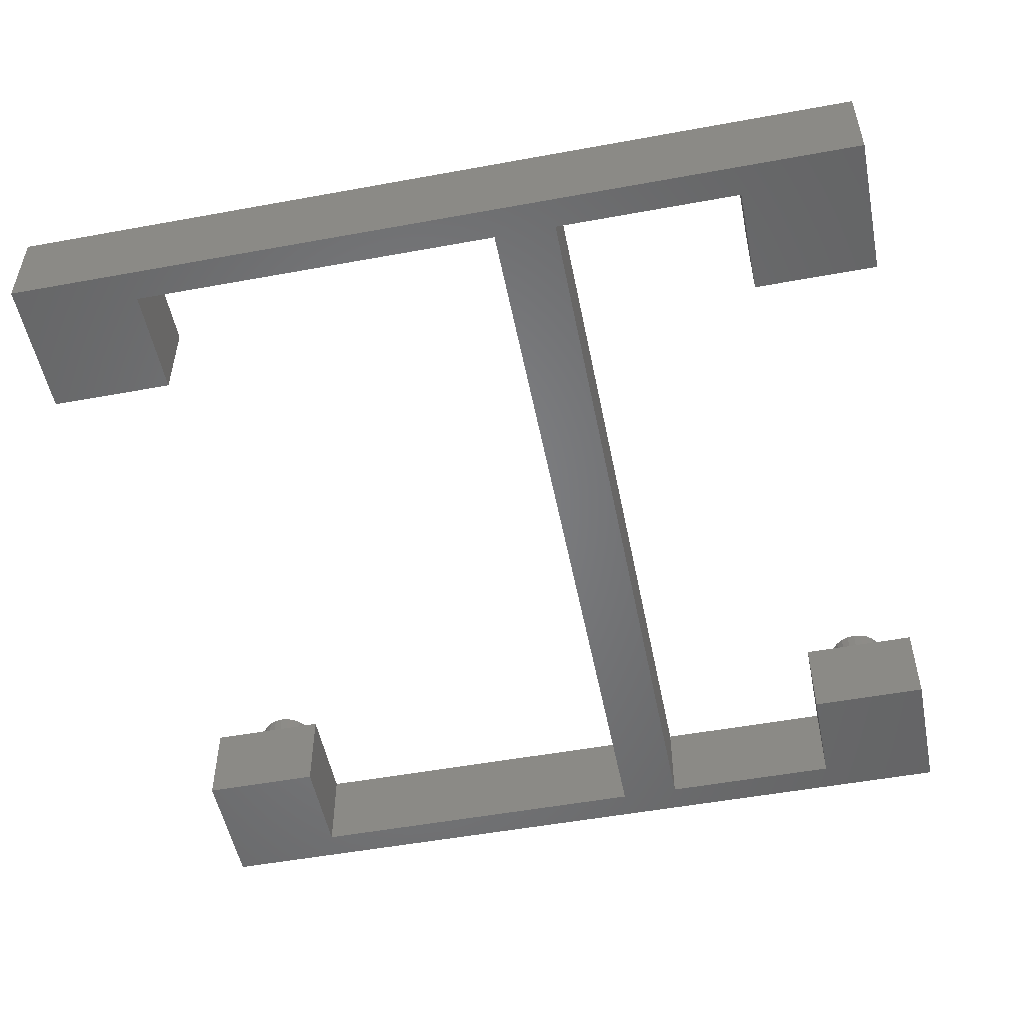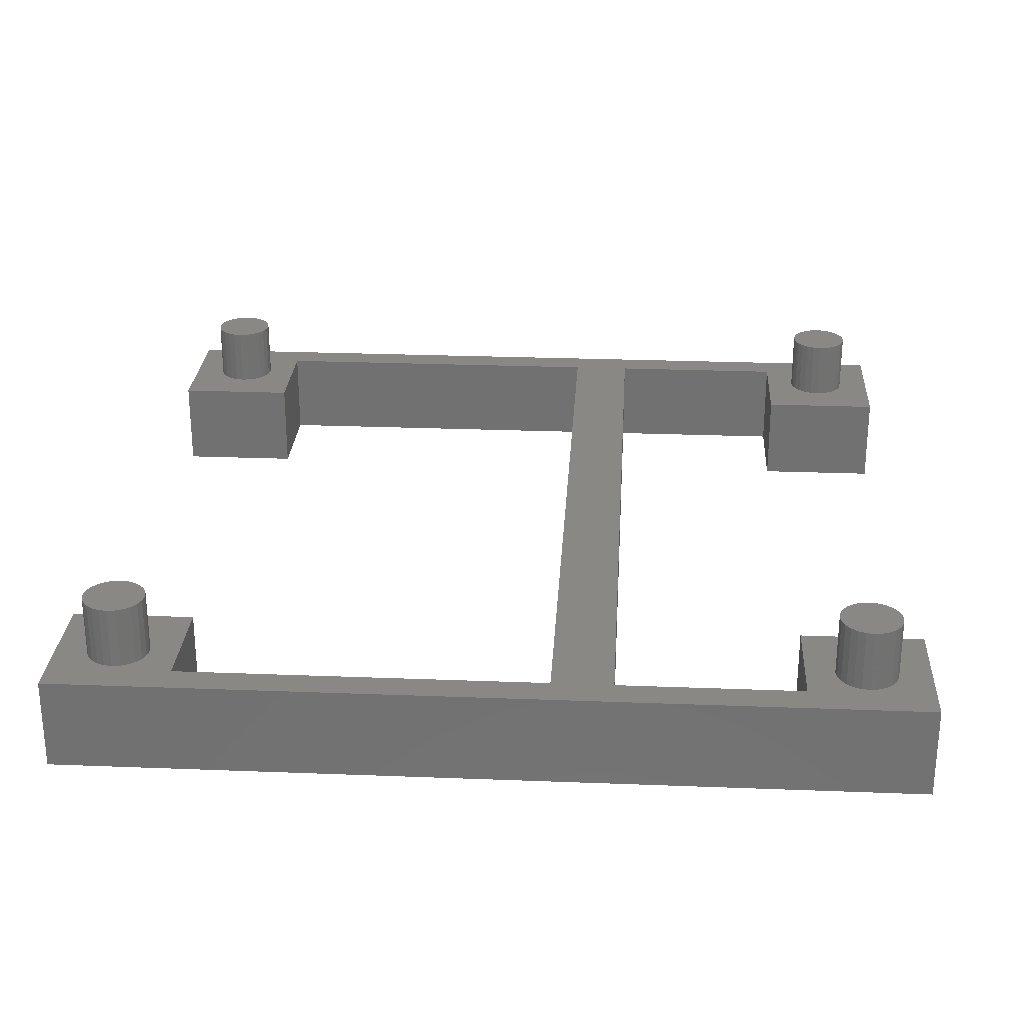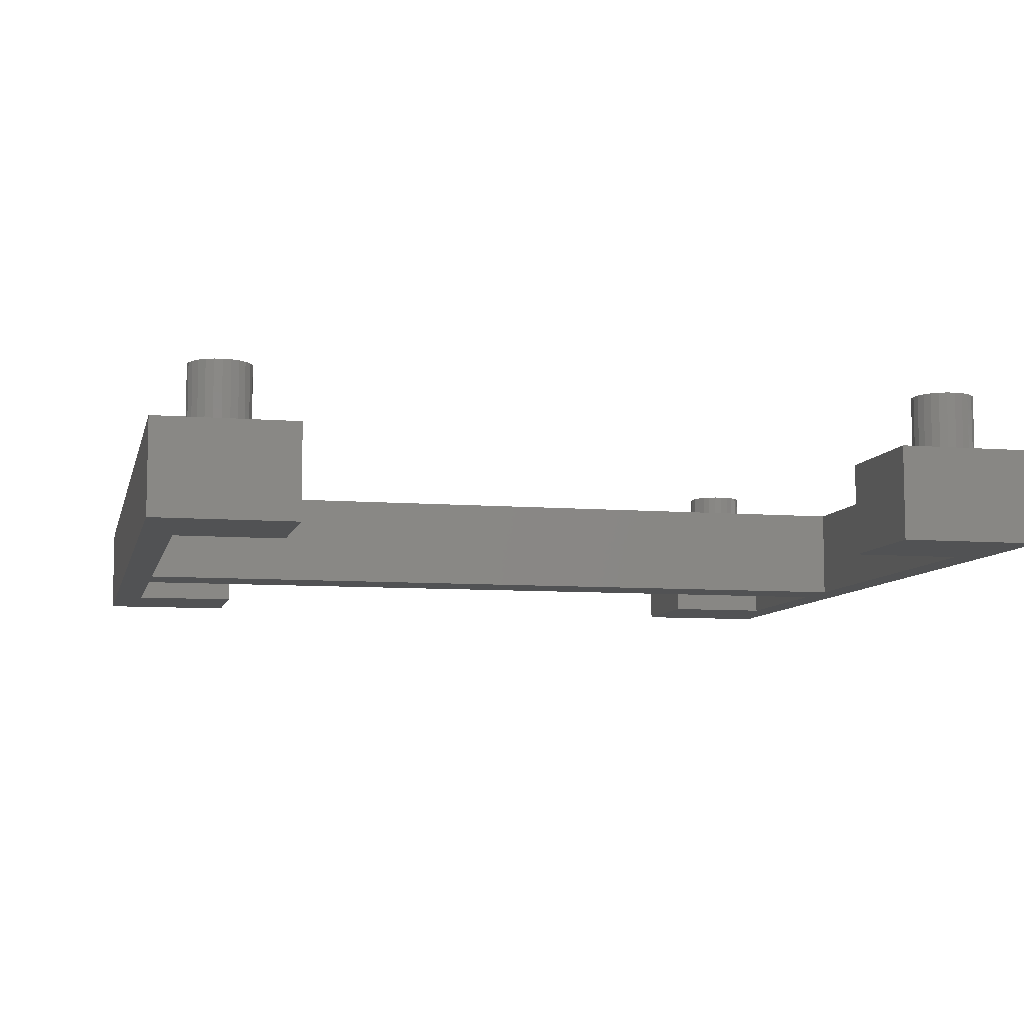
<metadata>
{"format":"stl","ext":"stl","renderer":"f3d","projection":"perspective","resolution":1024,"background":"white","views":[{"elev":-52.2,"azim":11.2,"up":"+Z"},{"elev":26.3,"azim":3.5,"up":"+Z"},{"elev":-8.0,"azim":-102.7,"up":"+Z"}]}
</metadata>
<code>
# stl→obj: 351 verts, 698 faces
v 47.52 104.1 5
v 47.26 104.1 3
v 47.52 104.1 3
v 47.26 104.1 5
v 24.07 127.9 5
v 23.86 127.8 3
v 24.07 127.9 3
v 23.86 127.8 5
v 47.31 127.7 5
v 47.26 127.7 3
v 47.31 127.7 3
v 47.26 127.7 5
v 23.1 127.7 5
v 22.86 127.8 3
v 23.1 127.7 3
v 22.86 127.8 5
v 22.39 105.3 0
v 22.39 104.8 0
v 22.36 105.1 0
v 22.49 105.6 0
v 22.49 104.6 0
v 22.65 105.8 0
v 22.65 104.3 0
v 22.86 104.2 0
v 22.86 105.9 0
v 23.1 106 0
v 23.1 104.1 0
v 23.31 106 0
v 23.36 104.1 0
v 23.36 106.1 0
v 23.62 106 0
v 23.62 104.1 0
v 23.86 105.9 0
v 23.86 104.2 0
v 24.07 105.8 0
v 24.07 104.3 0
v 24.23 105.6 0
v 24.23 104.6 0
v 24.32 105.3 0
v 24.32 104.8 0
v 24.36 105.1 0
v 23.62 127.7 3
v 23.62 127.7 5
v 22.65 129.4 5
v 22.86 129.5 3
v 22.65 129.4 3
v 22.86 129.5 5
v 47.26 129.7 5
v 47.52 129.6 3
v 47.26 129.7 3
v 47.52 129.6 5
v 24.36 128.7 3
v 24.32 128.4 5
v 24.32 128.4 3
v 24.36 128.7 5
v 23.36 129.7 5
v 23.62 129.6 3
v 23.36 129.7 3
v 23.62 129.6 5
v 24.07 129.4 3
v 24.23 129.2 5
v 24.23 129.2 3
v 24.07 129.4 5
v 25.31 126.4 3
v 21.31 126.4 0
v 25.31 126.4 0
v 21.31 126.4 3
v 22.36 128.7 5
v 22.39 128.4 3
v 22.39 128.4 5
v 22.36 128.7 3
v 23.36 127.7 5
v 23.31 127.7 3
v 23.36 127.7 3
v 23.31 127.7 5
v 22.49 128.2 3
v 22.49 128.2 5
v 47.97 127.9 5
v 47.82 127.8 3
v 47.97 127.9 3
v 47.82 127.8 5
v 22.39 128.9 5
v 22.39 128.9 3
v 48.13 129.2 3
v 48.22 128.9 5
v 48.22 128.9 3
v 48.13 129.2 5
v 47.76 129.5 3
v 47.76 129.5 5
v 46.29 128.9 5
v 46.26 128.7 3
v 46.26 128.7 5
v 46.29 128.9 3
v 24.32 128.9 3
v 24.32 128.9 5
v 47.97 129.4 3
v 47.97 129.4 5
v 39.31 129.9 0
v 39.31 103.9 3
v 39.31 103.9 0
v 39.31 129.9 3
v 23.86 129.5 5
v 23.86 129.5 3
v 48.26 128.7 5
v 48.26 128.7 3
v 48.13 128.2 3
v 48.13 128.2 5
v 47.76 127.8 5
v 47.52 127.7 3
v 47.76 127.8 3
v 47.52 127.7 5
v 46.29 128.9 0
v 46.29 128.4 0
v 46.26 128.7 0
v 46.55 129.4 0
v 46.39 128.2 0
v 46.55 127.9 0
v 46.76 129.5 0
v 46.76 127.8 0
v 47 129.6 0
v 47 127.7 0
v 47.26 129.7 0
v 47.26 127.7 0
v 47.52 129.6 0
v 47.52 127.7 0
v 47.76 129.5 0
v 47.97 127.9 0
v 47.97 129.4 0
v 48.13 129.2 0
v 48.13 128.2 0
v 48.22 128.9 0
v 48.22 128.4 0
v 48.26 128.7 0
v 24.23 128.2 3
v 24.23 128.2 5
v 45.31 129.9 3
v 45.31 126.4 0
v 45.31 126.4 3
v 45.31 129.9 0
v 48.22 128.4 3
v 48.22 128.4 5
v 46.29 105.3 0
v 46.29 104.8 0
v 46.26 105.1 0
v 46.39 105.6 0
v 46.39 104.6 0
v 46.55 105.8 0
v 46.44 104.5 0
v 46.55 104.3 0
v 46.76 105.9 0
v 46.76 104.2 0
v 47 106 0
v 47 104.1 0
v 47.26 106.1 0
v 47.26 104.1 0
v 47.31 106 0
v 47.52 104.1 0
v 47.52 106 0
v 47.76 105.9 0
v 47.76 104.2 0
v 47.82 105.9 0
v 47.97 104.3 0
v 47.97 105.8 0
v 48.13 105.6 0
v 48.13 104.6 0
v 48.22 105.3 0
v 48.22 104.8 0
v 48.26 105.1 0
v 22.39 128.9 0
v 22.39 128.4 0
v 22.36 128.7 0
v 22.49 129.2 0
v 22.49 128.2 0
v 22.65 129.4 0
v 22.65 127.9 0
v 22.86 127.8 0
v 22.86 129.5 0
v 23.1 129.6 0
v 23.1 127.7 0
v 23.36 129.7 0
v 23.31 127.7 0
v 23.36 127.7 0
v 23.62 129.6 0
v 23.62 127.7 0
v 23.86 129.5 0
v 23.86 127.8 0
v 24.07 129.4 0
v 24.07 127.9 0
v 24.23 129.2 0
v 24.23 128.2 0
v 24.32 128.9 0
v 24.32 128.4 0
v 24.36 128.7 0
v 47 127.7 3
v 47 127.7 5
v 23.1 129.6 5
v 23.1 129.6 3
v 49.31 130.9 0
v 49.31 126.4 3
v 49.31 126.4 0
v 49.31 130.9 3
v 46.29 128.4 5
v 46.39 128.2 3
v 46.39 128.2 5
v 46.29 128.4 3
v 21.31 130.9 3
v 21.31 130.9 0
v 22.49 129.2 5
v 22.49 129.2 3
v 46.55 127.9 3
v 46.55 127.9 5
v 23.86 105.9 5
v 24.07 105.8 3
v 23.86 105.9 3
v 24.07 105.8 5
v 46.39 129.2 5
v 46.39 129.2 3
v 47 129.6 5
v 47 129.6 3
v 46.55 129.4 5
v 46.44 129.2 3
v 46.44 129.2 5
v 46.55 129.4 3
v 45.31 107.4 3
v 45.31 103.9 0
v 45.31 103.9 3
v 45.31 107.4 0
v 22.54 102.9 3
v 21.31 107.4 3
v 21.31 102.9 3
v 22.36 105.1 3
v 22.39 104.8 3
v 22.49 104.6 3
v 22.65 104.3 3
v 22.86 104.2 3
v 23.1 104.1 3
v 23.36 104.1 3
v 25.31 103.9 3
v 49.31 102.9 3
v 23.62 104.1 3
v 23.86 104.2 3
v 24.07 104.3 3
v 24.23 104.6 3
v 24.32 104.8 3
v 24.36 105.1 3
v 37.31 103.9 3
v 37.31 129.9 3
v 46.76 104.2 3
v 46.55 104.3 3
v 46.44 104.5 3
v 46.39 104.6 3
v 46.29 104.8 3
v 46.26 105.1 3
v 47 104.1 3
v 47.76 104.2 3
v 47.97 104.3 3
v 48.13 104.6 3
v 48.22 104.8 3
v 48.26 105.1 3
v 46.76 105.9 3
v 49.31 107.4 3
v 46.55 105.8 3
v 46.39 105.6 3
v 46.29 105.3 3
v 47 106 3
v 47.26 106.1 3
v 47.31 106 3
v 47.52 106 3
v 47.76 105.9 3
v 47.82 105.9 3
v 47.97 105.8 3
v 48.13 105.6 3
v 48.22 105.3 3
v 22.65 127.9 3
v 46.76 127.8 3
v 23.53 130.9 3
v 25.31 129.9 3
v 46.76 129.5 3
v 22.86 105.9 3
v 25.31 107.4 3
v 22.65 105.8 3
v 22.49 105.6 3
v 22.39 105.3 3
v 23.1 106 3
v 23.31 106 3
v 23.36 106.1 3
v 23.62 106 3
v 24.23 105.6 3
v 24.32 105.3 3
v 49.31 107.4 0
v 49.31 102.9 0
v 46.76 104.2 5
v 46.55 104.3 5
v 26.82 129.9 0
v 37.31 129.9 0
v 25.31 129.9 0
v 25.31 107.4 0
v 21.31 107.4 0
v 25.31 103.9 0
v 26.74 103.9 0
v 37.31 103.9 0
v 46.76 127.8 5
v 46.76 129.5 5
v 22.65 127.9 5
v 21.31 102.9 0
v 47 104.1 5
v 47.76 104.2 5
v 46.55 105.8 5
v 46.39 105.6 5
v 46.44 104.5 5
v 24.07 104.3 5
v 23.86 104.2 5
v 48.22 105.3 5
v 48.13 105.6 5
v 47 106 5
v 47.26 106.1 5
v 47.82 105.9 5
v 47.97 105.8 5
v 24.23 104.6 5
v 24.36 105.1 5
v 24.32 105.3 5
v 22.39 104.8 5
v 22.39 105.3 5
v 22.36 105.1 5
v 22.49 104.6 5
v 22.49 105.6 5
v 22.65 104.3 5
v 22.65 105.8 5
v 22.86 104.2 5
v 22.86 105.9 5
v 23.1 104.1 5
v 23.1 106 5
v 23.36 104.1 5
v 23.31 106 5
v 23.36 106.1 5
v 23.62 104.1 5
v 23.62 106 5
v 24.23 105.6 5
v 24.32 104.8 5
v 47.31 106 5
v 47.52 106 5
v 46.29 104.8 5
v 46.29 105.3 5
v 46.26 105.1 5
v 46.39 104.6 5
v 46.76 105.9 5
v 47.76 105.9 5
v 47.97 104.3 5
v 48.13 104.6 5
v 48.22 104.8 5
v 48.26 105.1 5
f 1 2 3
f 2 1 4
f 5 6 7
f 6 5 8
f 9 10 11
f 10 9 12
f 13 14 15
f 14 13 16
f 17 18 19
f 18 17 20
f 18 20 21
f 21 20 22
f 21 22 23
f 23 22 24
f 24 22 25
f 24 25 26
f 24 26 27
f 27 26 28
f 27 28 29
f 29 28 30
f 29 30 31
f 29 31 32
f 32 31 33
f 32 33 34
f 34 33 35
f 34 35 36
f 36 35 37
f 36 37 38
f 38 37 39
f 38 39 40
f 40 39 41
f 8 42 6
f 42 8 43
f 44 45 46
f 45 44 47
f 48 49 50
f 49 48 51
f 52 53 54
f 53 52 55
f 56 57 58
f 57 56 59
f 60 61 62
f 61 60 63
f 64 65 66
f 65 64 67
f 68 69 70
f 69 68 71
f 72 73 74
f 73 72 75
f 70 76 77
f 76 70 69
f 78 79 80
f 79 78 81
f 82 71 68
f 71 82 83
f 84 85 86
f 85 84 87
f 51 88 49
f 88 51 89
f 90 91 92
f 91 90 93
f 94 55 52
f 55 94 95
f 89 96 88
f 96 89 97
f 98 99 100
f 99 98 101
f 102 60 103
f 60 102 63
f 96 87 84
f 87 96 97
f 86 104 105
f 104 86 85
f 106 78 80
f 78 106 107
f 108 109 110
f 109 108 111
f 112 113 114
f 113 112 115
f 113 115 116
f 116 115 117
f 117 115 118
f 117 118 119
f 119 118 120
f 119 120 121
f 121 120 122
f 121 122 123
f 123 122 124
f 123 124 125
f 125 124 126
f 125 126 127
f 127 126 128
f 127 128 129
f 127 129 130
f 130 129 131
f 130 131 132
f 132 131 133
f 81 110 79
f 110 81 108
f 134 5 7
f 5 134 135
f 136 137 138
f 137 136 139
f 140 107 106
f 107 140 141
f 59 103 57
f 103 59 102
f 142 143 144
f 143 142 145
f 143 145 146
f 146 145 147
f 146 147 148
f 148 147 149
f 149 147 150
f 149 150 151
f 151 150 152
f 151 152 153
f 153 152 154
f 153 154 155
f 155 154 156
f 155 156 157
f 157 156 158
f 157 158 159
f 157 159 160
f 160 159 161
f 160 161 162
f 162 161 163
f 162 163 164
f 162 164 165
f 165 164 166
f 165 166 167
f 167 166 168
f 111 11 109
f 11 111 9
f 169 170 171
f 170 169 172
f 170 172 173
f 173 172 174
f 173 174 175
f 175 174 176
f 176 174 177
f 176 177 178
f 176 178 179
f 179 178 180
f 179 180 181
f 181 180 182
f 182 180 183
f 182 183 184
f 184 183 185
f 184 185 186
f 186 185 187
f 186 187 188
f 188 187 189
f 188 189 190
f 190 189 191
f 190 191 192
f 192 191 193
f 12 194 10
f 194 12 195
f 54 135 134
f 135 54 53
f 196 58 197
f 58 196 56
f 198 199 200
f 199 198 201
f 202 203 204
f 203 202 205
f 62 95 94
f 95 62 61
f 206 65 67
f 65 206 207
f 199 137 200
f 137 199 138
f 92 205 202
f 205 92 91
f 208 83 82
f 83 208 209
f 44 209 208
f 209 44 46
f 204 210 211
f 210 204 203
f 212 213 214
f 213 212 215
f 136 98 139
f 98 136 101
f 47 197 45
f 197 47 196
f 216 93 90
f 93 216 217
f 105 141 140
f 141 105 104
f 218 50 219
f 50 218 48
f 220 221 222
f 221 220 223
f 224 225 226
f 225 224 227
f 228 229 230
f 229 228 231
f 231 228 232
f 232 228 233
f 233 228 234
f 234 228 235
f 235 228 236
f 236 228 237
f 237 228 238
f 238 228 239
f 237 238 240
f 240 238 241
f 241 238 242
f 242 238 243
f 243 238 244
f 244 238 245
f 238 239 246
f 246 239 99
f 246 99 247
f 99 239 226
f 226 239 248
f 226 248 249
f 226 249 250
f 226 250 251
f 226 251 252
f 226 252 224
f 224 252 253
f 248 239 254
f 254 239 2
f 2 239 3
f 3 239 255
f 255 239 256
f 256 239 257
f 257 239 258
f 258 239 259
f 224 260 261
f 260 224 262
f 262 224 263
f 263 224 264
f 264 224 253
f 261 260 265
f 261 265 266
f 261 266 267
f 261 267 268
f 261 268 269
f 261 269 270
f 261 270 271
f 261 271 272
f 261 272 273
f 261 273 259
f 261 259 239
f 67 76 206
f 76 67 274
f 274 67 14
f 14 67 64
f 206 76 69
f 206 69 71
f 14 64 15
f 15 64 73
f 73 64 74
f 74 64 42
f 42 64 6
f 6 64 7
f 7 64 134
f 134 64 54
f 54 64 52
f 138 203 136
f 203 138 210
f 210 138 275
f 275 138 199
f 136 203 205
f 136 205 91
f 275 199 194
f 194 199 10
f 10 199 11
f 11 199 109
f 109 199 110
f 110 199 79
f 79 199 80
f 80 199 106
f 106 199 140
f 140 199 105
f 206 209 276
f 209 206 83
f 83 206 71
f 276 209 46
f 276 46 45
f 276 45 197
f 276 197 58
f 276 58 57
f 276 57 277
f 276 277 201
f 277 57 103
f 277 103 60
f 277 60 62
f 277 62 94
f 277 94 52
f 277 52 64
f 201 277 247
f 201 247 101
f 101 247 99
f 201 101 136
f 201 136 278
f 278 136 223
f 223 136 217
f 217 136 93
f 93 136 91
f 223 217 221
f 201 278 219
f 201 219 50
f 201 50 49
f 201 49 88
f 201 88 96
f 201 96 84
f 201 84 86
f 201 86 105
f 201 105 199
f 229 279 280
f 279 229 281
f 281 229 282
f 282 229 283
f 283 229 231
f 280 279 284
f 280 284 285
f 280 285 286
f 280 286 287
f 280 287 214
f 280 214 213
f 280 213 288
f 280 288 289
f 280 289 245
f 280 245 238
f 206 198 207
f 198 206 201
f 201 206 276
f 290 239 291
f 239 290 261
f 99 225 100
f 225 99 226
f 292 249 248
f 249 292 293
f 247 294 295
f 294 247 296
f 296 247 277
f 229 297 298
f 297 229 280
f 299 280 238
f 280 299 297
f 238 300 299
f 300 238 301
f 301 238 246
f 202 90 92
f 90 202 204
f 90 204 216
f 216 204 211
f 216 211 222
f 222 211 220
f 220 211 302
f 220 302 303
f 303 302 195
f 303 195 218
f 218 195 12
f 218 12 48
f 48 12 9
f 48 9 51
f 51 9 111
f 51 111 108
f 51 108 89
f 89 108 81
f 89 81 97
f 97 81 78
f 97 78 107
f 97 107 87
f 87 107 141
f 87 141 85
f 85 141 104
f 75 15 73
f 15 75 13
f 77 274 304
f 274 77 76
f 43 74 42
f 74 43 72
f 70 82 68
f 82 70 77
f 82 77 208
f 208 77 304
f 208 304 44
f 44 304 16
f 44 16 47
f 47 16 13
f 47 13 196
f 196 13 75
f 196 75 56
f 56 75 72
f 56 72 43
f 56 43 59
f 59 43 8
f 59 8 102
f 102 8 5
f 102 5 63
f 63 5 135
f 63 135 61
f 61 135 53
f 61 53 95
f 95 53 55
f 16 274 14
f 274 16 304
f 298 20 305
f 20 298 22
f 22 298 25
f 25 298 297
f 305 20 17
f 305 17 19
f 25 297 26
f 26 297 28
f 28 297 30
f 30 297 31
f 31 297 33
f 33 297 35
f 35 297 37
f 37 297 39
f 39 297 41
f 227 145 225
f 145 227 147
f 147 227 150
f 150 227 290
f 225 145 142
f 225 142 144
f 150 290 152
f 152 290 154
f 154 290 156
f 156 290 158
f 158 290 159
f 159 290 161
f 161 290 163
f 163 290 164
f 164 290 166
f 166 290 168
f 305 299 291
f 299 305 29
f 29 305 27
f 27 305 24
f 24 305 23
f 23 305 21
f 21 305 18
f 18 305 19
f 299 29 32
f 299 32 34
f 299 34 36
f 299 36 38
f 299 38 40
f 299 40 41
f 299 41 297
f 291 299 300
f 291 300 301
f 291 301 100
f 100 301 98
f 291 100 225
f 291 225 151
f 151 225 149
f 149 225 148
f 148 225 146
f 146 225 143
f 143 225 144
f 291 151 153
f 291 153 155
f 291 155 157
f 291 157 160
f 291 160 162
f 291 162 165
f 291 165 167
f 291 167 168
f 291 168 290
f 65 176 66
f 176 65 175
f 175 65 173
f 173 65 170
f 170 65 171
f 66 176 179
f 66 179 181
f 66 181 182
f 66 182 184
f 66 184 186
f 66 186 188
f 66 188 190
f 66 190 192
f 66 192 193
f 66 193 296
f 207 172 65
f 172 207 174
f 174 207 177
f 177 207 178
f 178 207 180
f 180 207 296
f 296 207 198
f 65 172 169
f 65 169 171
f 180 296 183
f 183 296 185
f 185 296 187
f 187 296 189
f 189 296 191
f 191 296 193
f 296 198 294
f 294 198 295
f 295 198 98
f 295 98 301
f 98 198 139
f 139 198 118
f 139 118 115
f 139 115 112
f 139 112 137
f 137 112 114
f 118 198 120
f 120 198 122
f 122 198 124
f 124 198 126
f 126 198 128
f 128 198 129
f 129 198 131
f 131 198 133
f 137 119 200
f 119 137 117
f 117 137 116
f 116 137 113
f 113 137 114
f 200 119 121
f 200 121 123
f 200 123 125
f 200 125 127
f 200 127 130
f 200 130 132
f 200 132 133
f 200 133 198
f 306 248 254
f 248 306 292
f 229 305 230
f 305 229 298
f 224 290 227
f 290 224 261
f 307 3 255
f 3 307 1
f 247 301 246
f 301 247 295
f 4 254 2
f 254 4 306
f 296 64 66
f 64 296 277
f 239 305 291
f 305 239 230
f 230 239 228
f 308 263 309
f 263 308 262
f 310 249 293
f 249 310 250
f 311 241 242
f 241 311 312
f 272 313 273
f 313 272 314
f 315 266 265
f 266 315 316
f 317 271 270
f 271 317 318
f 195 275 194
f 275 195 302
f 243 311 242
f 311 243 319
f 289 320 245
f 320 289 321
f 322 323 324
f 323 322 325
f 323 325 326
f 326 325 327
f 326 327 328
f 328 327 329
f 328 329 330
f 330 329 331
f 330 331 332
f 332 331 333
f 332 333 334
f 334 333 335
f 335 333 336
f 335 336 337
f 337 336 312
f 337 312 212
f 212 312 311
f 212 311 215
f 215 311 319
f 215 319 338
f 338 319 339
f 338 339 321
f 321 339 320
f 271 314 272
f 314 271 318
f 303 219 278
f 219 303 218
f 340 268 267
f 268 340 341
f 330 284 279
f 284 330 332
f 302 210 275
f 210 302 211
f 342 343 344
f 343 342 345
f 343 345 309
f 309 345 310
f 309 310 308
f 308 310 293
f 308 293 292
f 308 292 346
f 346 292 306
f 346 306 315
f 315 306 4
f 315 4 316
f 316 4 1
f 316 1 340
f 340 1 341
f 341 1 307
f 341 307 347
f 347 307 348
f 347 348 317
f 317 348 318
f 318 348 349
f 318 349 314
f 314 349 350
f 314 350 313
f 313 350 351
f 220 278 223
f 278 220 303
f 222 217 216
f 217 222 221
f 324 232 322
f 232 324 231
f 259 350 258
f 350 259 351
f 316 267 266
f 267 316 340
f 328 282 326
f 282 328 281
f 258 349 257
f 349 258 350
f 334 286 285
f 286 334 335
f 308 260 262
f 260 308 346
f 348 255 256
f 255 348 307
f 257 348 256
f 348 257 349
f 331 235 236
f 235 331 329
f 328 279 281
f 279 328 330
f 273 351 259
f 351 273 313
f 325 234 327
f 234 325 233
f 312 240 241
f 240 312 336
f 341 269 268
f 269 341 347
f 213 338 288
f 338 213 215
f 322 233 325
f 233 322 232
f 343 253 344
f 253 343 264
f 329 234 235
f 234 329 327
f 332 285 284
f 285 332 334
f 244 319 243
f 319 244 339
f 323 231 324
f 231 323 283
f 288 321 289
f 321 288 338
f 336 237 240
f 237 336 333
f 245 339 244
f 339 245 320
f 345 250 310
f 250 345 251
f 333 236 237
f 236 333 331
f 344 252 342
f 252 344 253
f 342 251 345
f 251 342 252
f 347 270 269
f 270 347 317
f 326 283 323
f 283 326 282
f 309 264 343
f 264 309 263
f 337 214 287
f 214 337 212
f 335 287 286
f 287 335 337
f 346 265 260
f 265 346 315

</code>
